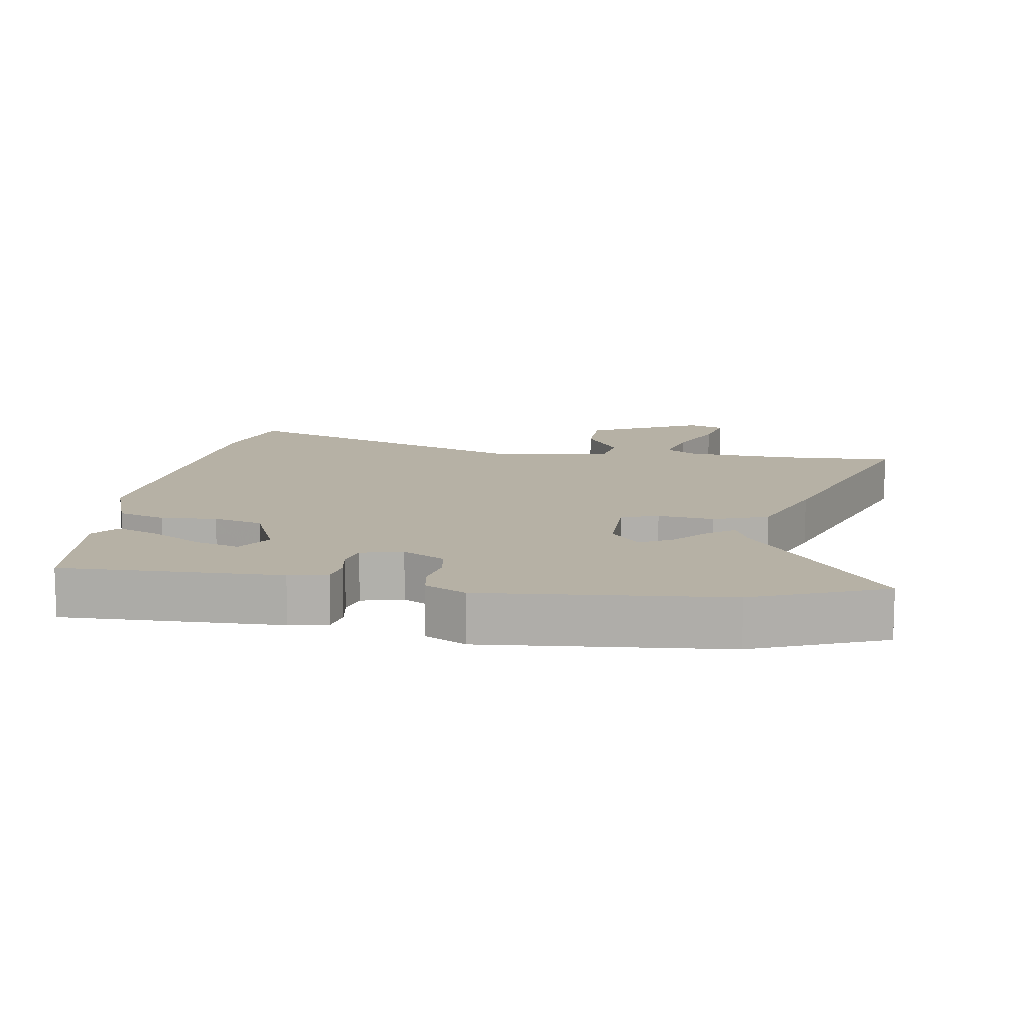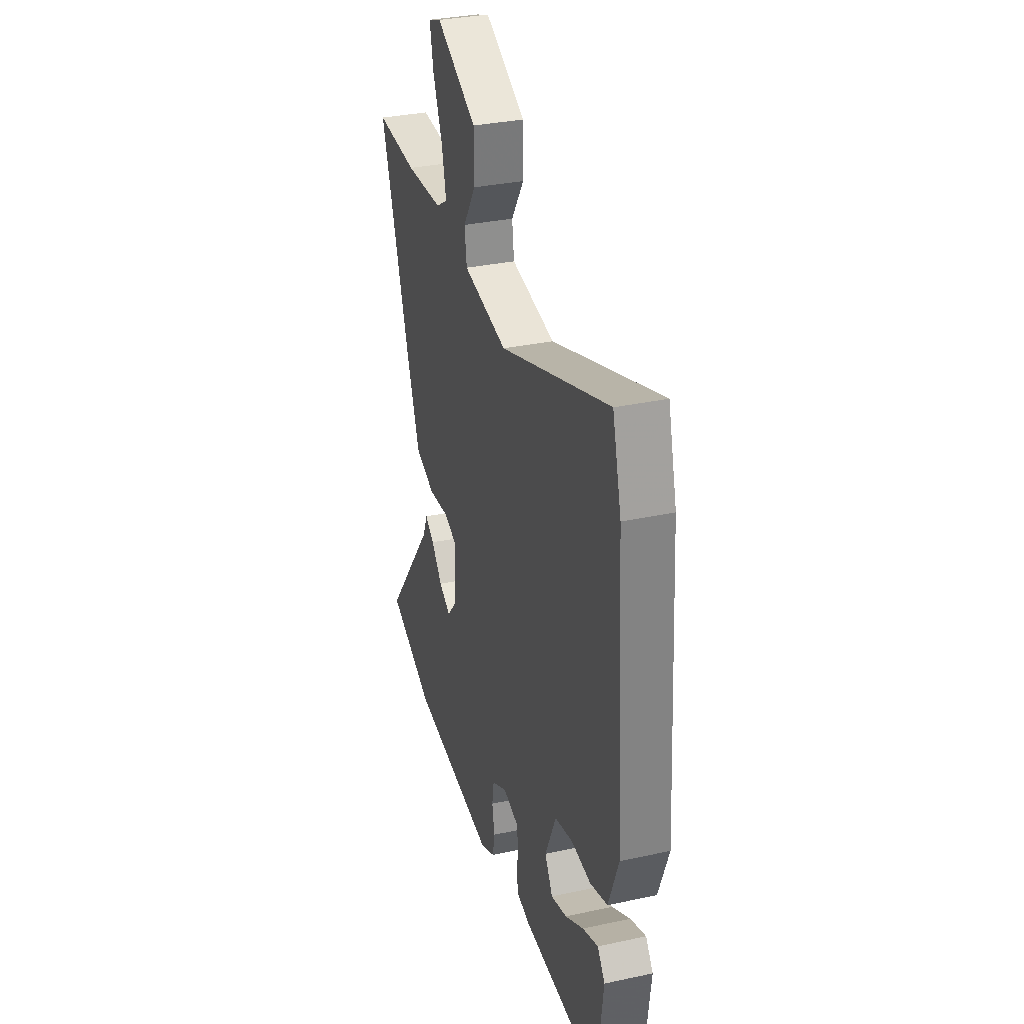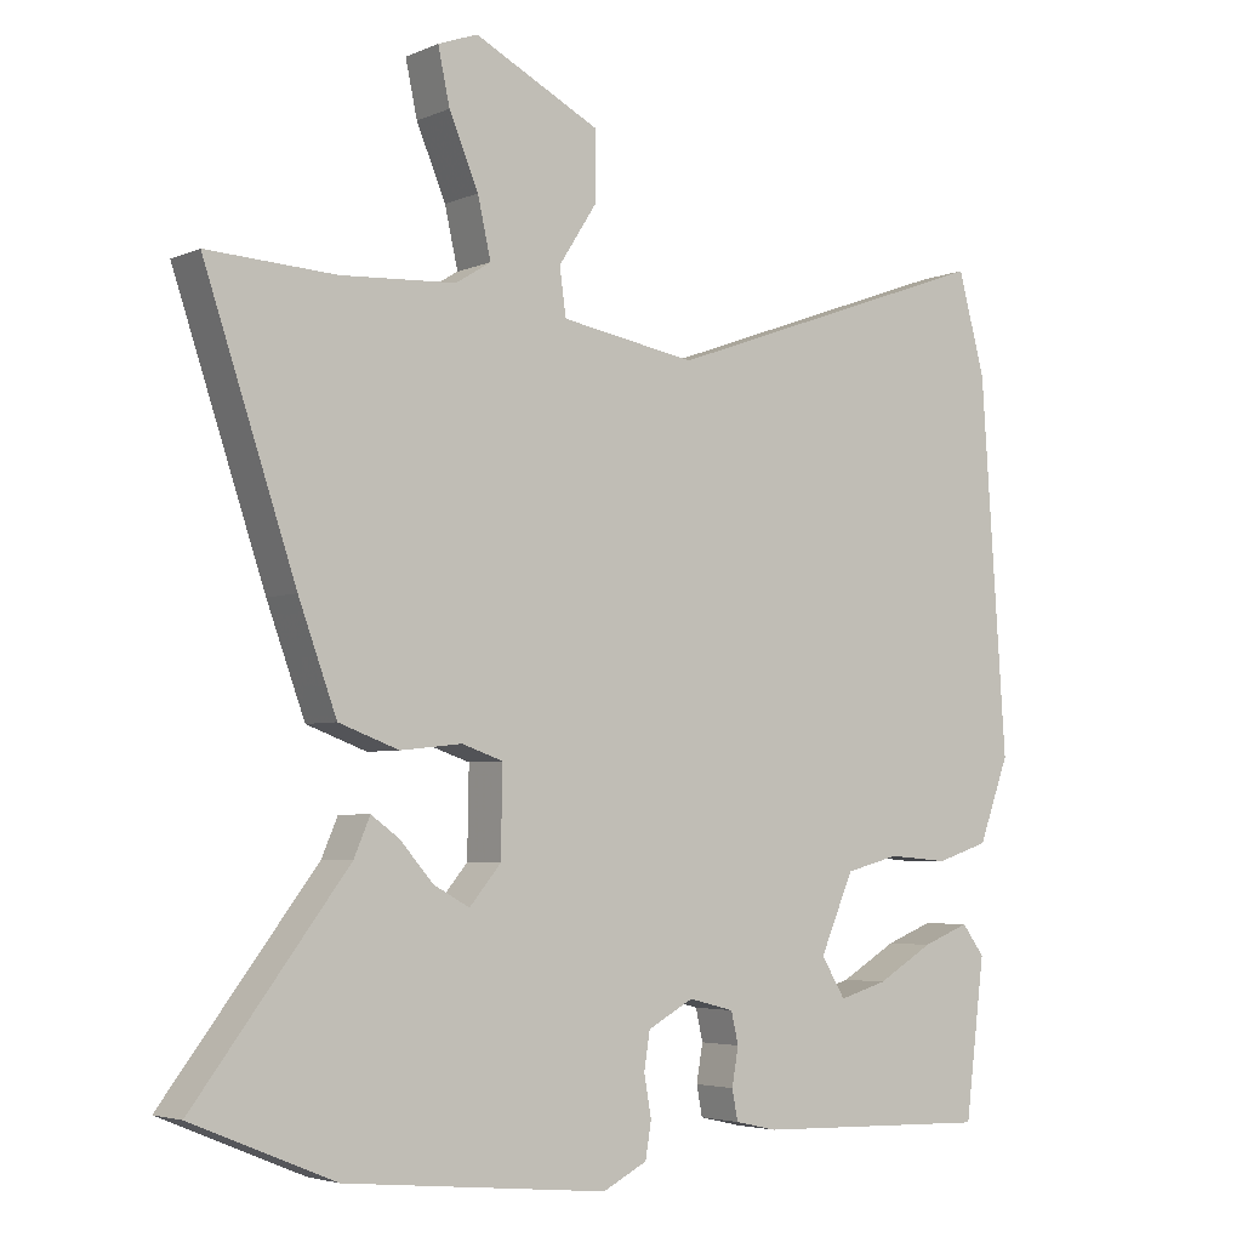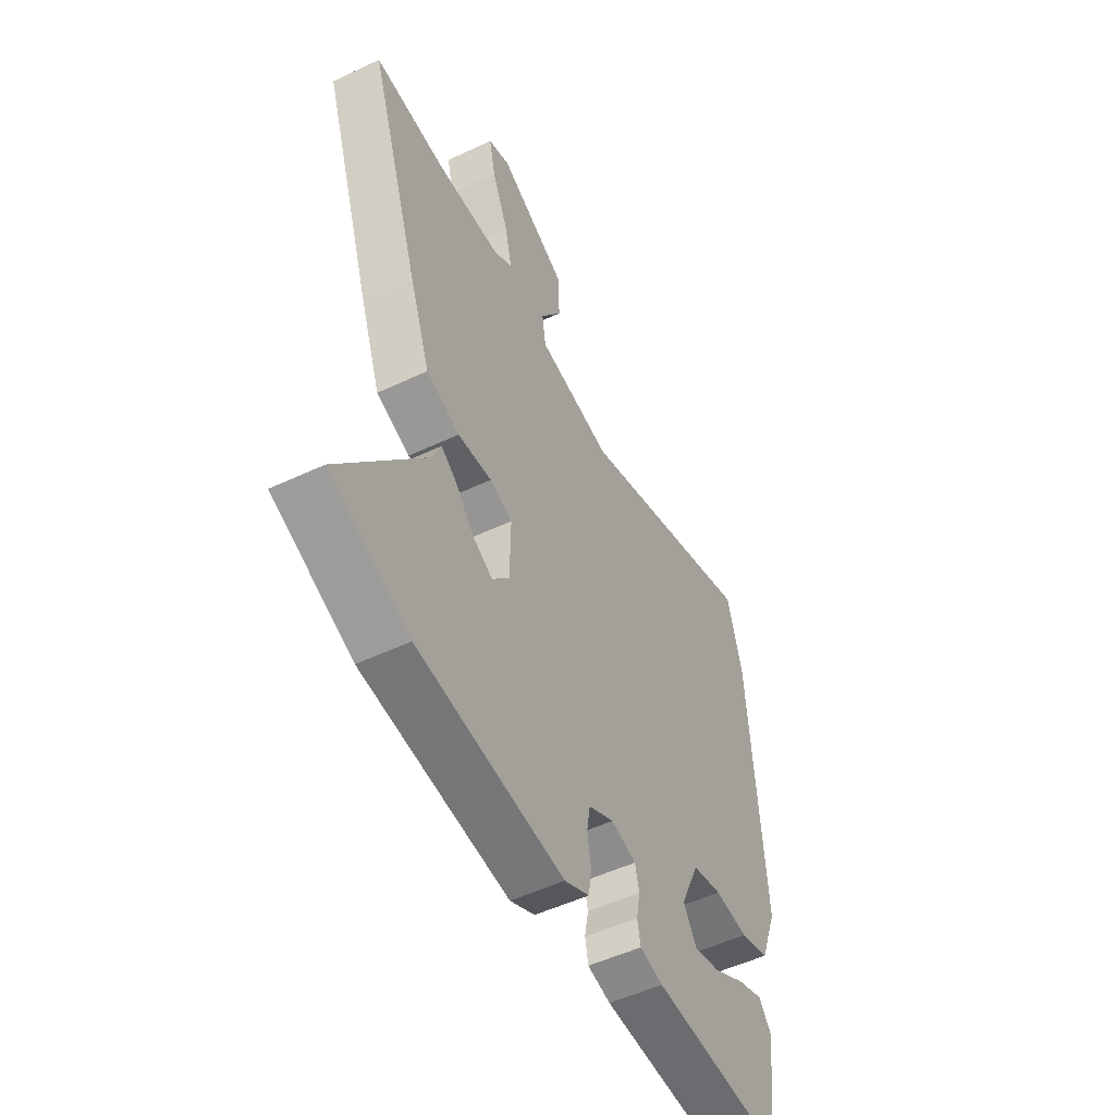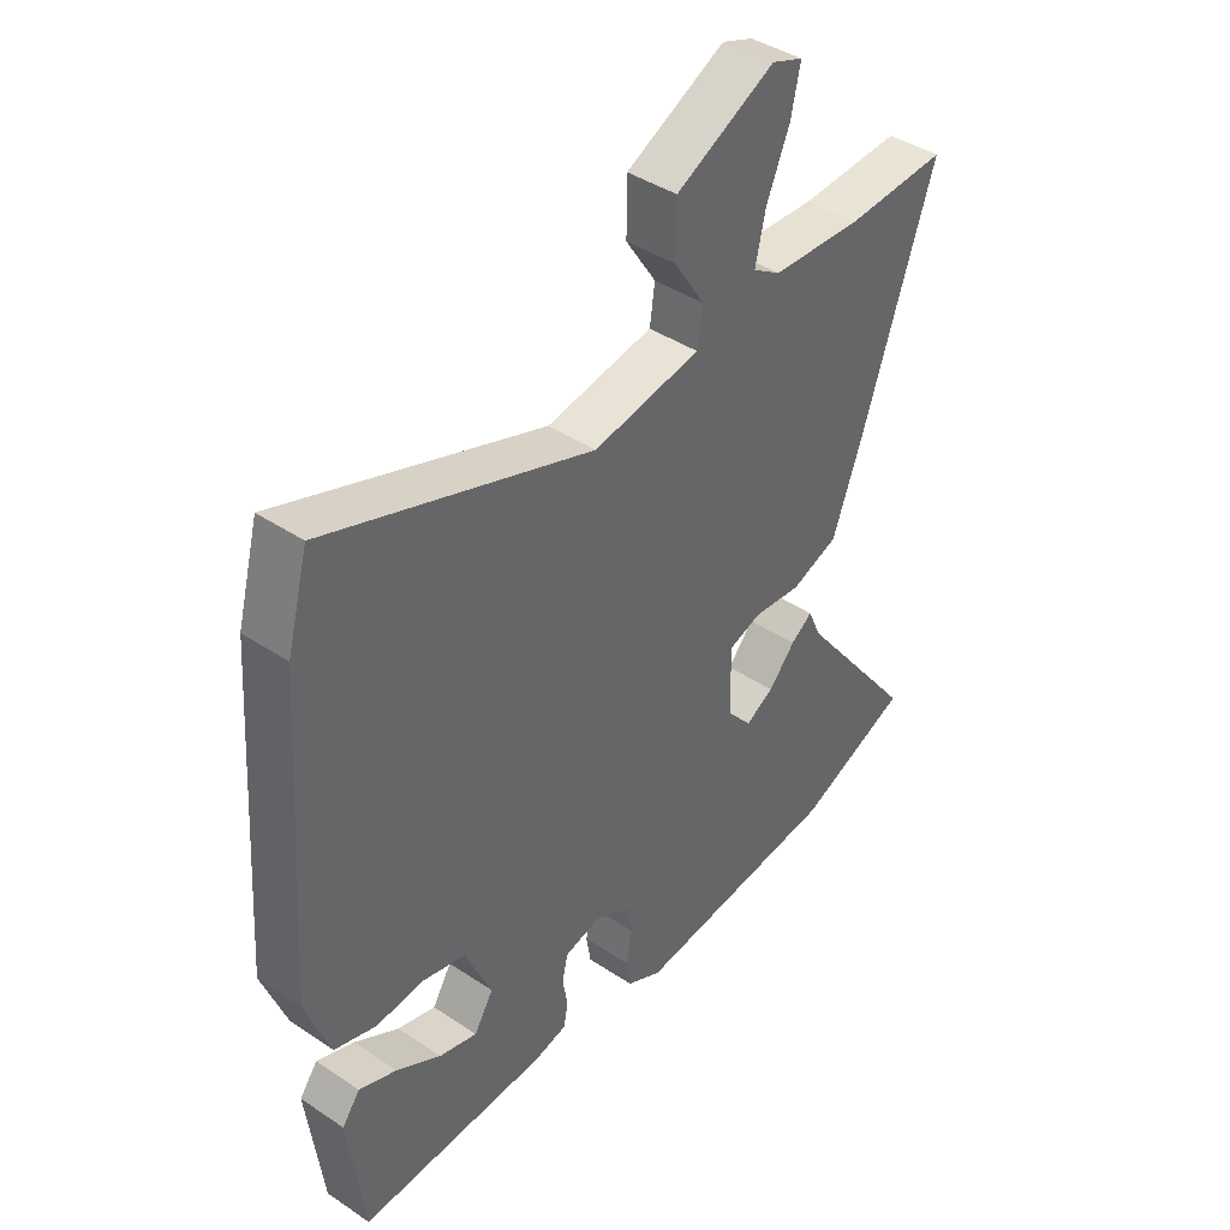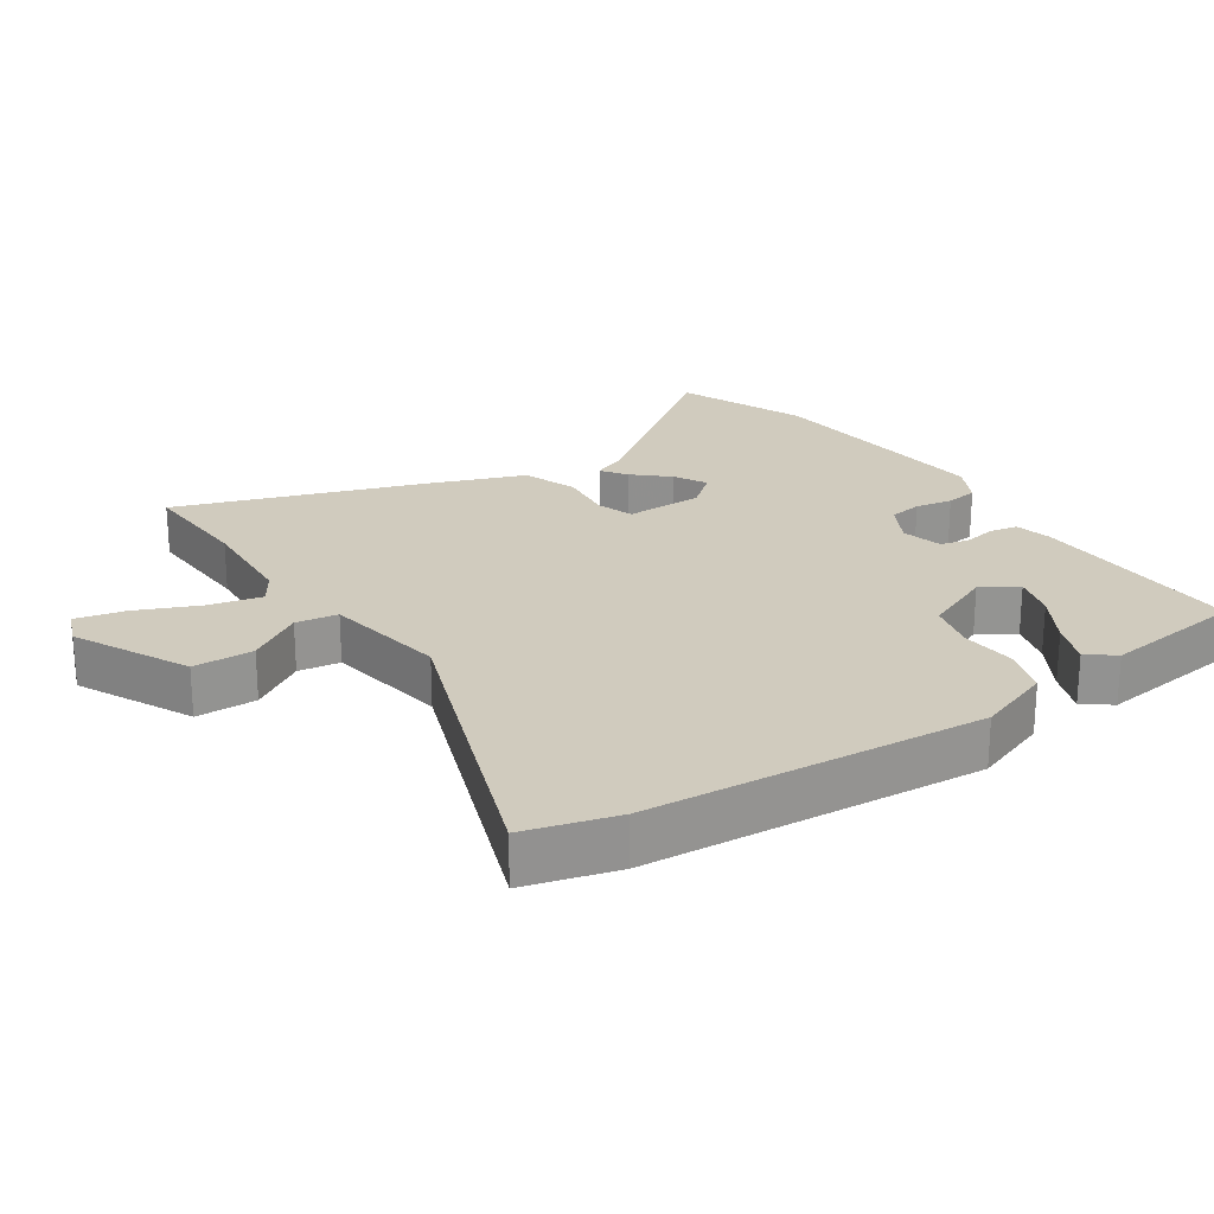
<metadata>
{"format":"obj","ext":"obj","renderer":"f3d","projection":"perspective","resolution":1024,"background":"white","views":[{"elev":12.0,"azim":-170.6,"up":"+Y"},{"elev":33.0,"azim":73.4,"up":"+Z"},{"elev":-4.2,"azim":-36.6,"up":"+Z"},{"elev":-52.3,"azim":-63.1,"up":"+Z"},{"elev":41.5,"azim":129.0,"up":"+Z"},{"elev":23.3,"azim":56.4,"up":"+Y"}]}
</metadata>
<code>
v -0.475 0.07 -0.51
v -0.67 0.07 -0.43
v -0.461 0.07 -0.156
v -0.439 0.07 -0.105
v -0.401 0.07 -0.132
v -0.355 0.07 -0.184
v -0.306 0.07 -0.211
v -0.263 0.07 -0.16
v -0.261 0.07 -0.043
v -0.317 0.07 -0.024
v -0.401 0.07 -0.033
v -0.483 0.07 -0.003
v -0.535 0.07 0.138
v -0.66 0.07 0.508
v -0.485 0.07 0.499
v -0.328 0.07 0.508
v -0.28 0.07 0.538
v -0.298 0.07 0.617
v -0.338 0.07 0.711
v -0.354 0.07 0.785
v -0.3 0.07 0.805
v -0.129 0.07 0.719
v -0.128 0.07 0.628
v -0.181 0.07 0.546
v -0.172 0.07 0.483
v 0.013 0.07 0.451
v 0.469 0.07 0.615
v 0.506 0.07 0.478
v 0.541 0.07 -0.026
v 0.499 0.07 -0.139
v 0.427 0.07 -0.162
v 0.344 0.07 -0.155
v 0.27 0.07 -0.174
v 0.224 0.07 -0.279
v 0.257 0.07 -0.333
v 0.323 0.07 -0.314
v 0.4 0.07 -0.269
v 0.465 0.07 -0.244
v 0.496 0.07 -0.285
v 0.469 0.07 -0.499
v 0.143 0.07 -0.489
v 0.086 0.07 -0.476
v 0.078 0.07 -0.435
v 0.087 0.07 -0.384
v 0.077 0.07 -0.341
v 0.015 0.07 -0.325
v -0.048 0.07 -0.359
v -0.056 0.07 -0.409
v -0.046 0.07 -0.465
v -0.054 0.07 -0.514
v -0.115 0.07 -0.545
v -0.475 0 -0.51
v -0.67 0 -0.43
v -0.461 0 -0.156
v -0.439 0 -0.105
v -0.401 0 -0.132
v -0.355 0 -0.184
v -0.306 0 -0.211
v -0.263 0 -0.16
v -0.261 0 -0.043
v -0.317 0 -0.024
v -0.401 0 -0.033
v -0.483 0 -0.003
v -0.535 0 0.138
v -0.66 0 0.508
v -0.485 0 0.499
v -0.328 0 0.508
v -0.28 0 0.538
v -0.298 0 0.617
v -0.338 0 0.711
v -0.354 0 0.785
v -0.3 0 0.805
v -0.129 0 0.719
v -0.128 0 0.628
v -0.181 0 0.546
v -0.172 0 0.483
v 0.013 0 0.451
v 0.469 0 0.615
v 0.506 0 0.478
v 0.541 0 -0.026
v 0.499 0 -0.139
v 0.427 0 -0.162
v 0.344 0 -0.155
v 0.27 0 -0.174
v 0.224 0 -0.279
v 0.257 0 -0.333
v 0.323 0 -0.314
v 0.4 0 -0.269
v 0.465 0 -0.244
v 0.496 0 -0.285
v 0.469 0 -0.499
v 0.143 0 -0.489
v 0.086 0 -0.476
v 0.078 0 -0.435
v 0.087 0 -0.384
v 0.077 0 -0.341
v 0.015 0 -0.325
v -0.048 0 -0.359
v -0.056 0 -0.409
v -0.046 0 -0.465
v -0.054 0 -0.514
v -0.115 0 -0.545
f 48 49 50 51
f 47 48 51 1
f 46 47 1 2
f 41 42 43 44
f 41 44 45
f 40 41 45
f 36 37 38 39
f 35 36 39 40
f 29 30 31 32
f 29 32 33
f 26 27 28 29
f 25 26 29 33
f 21 22 23 24
f 21 24 25
f 18 19 20 21
f 17 18 21 25
f 16 17 25 33
f 12 13 14 15
f 10 11 12 15
f 9 10 15 16
f 3 4 5 6
f 3 6 7
f 46 2 3 7
f 45 46 7 8
f 35 40 45 8
f 34 35 8 9
f 9 16 33 34
f 102 101 100 99
f 52 102 99 98
f 53 52 98 97
f 95 94 93 92
f 96 95 92
f 96 92 91
f 90 89 88 87
f 91 90 87 86
f 83 82 81 80
f 84 83 80
f 80 79 78 77
f 84 80 77 76
f 75 74 73 72
f 76 75 72
f 72 71 70 69
f 76 72 69 68
f 84 76 68 67
f 66 65 64 63
f 66 63 62 61
f 67 66 61 60
f 57 56 55 54
f 58 57 54
f 58 54 53 97
f 59 58 97 96
f 59 96 91 86
f 60 59 86 85
f 85 84 67 60
f 1 52 53 2
f 2 53 54 3
f 3 54 55 4
f 4 55 56 5
f 5 56 57 6
f 6 57 58 7
f 7 58 59 8
f 8 59 60 9
f 9 60 61 10
f 10 61 62 11
f 11 62 63 12
f 12 63 64 13
f 13 64 65 14
f 14 65 66 15
f 15 66 67 16
f 16 67 68 17
f 17 68 69 18
f 18 69 70 19
f 19 70 71 20
f 20 71 72 21
f 21 72 73 22
f 22 73 74 23
f 23 74 75 24
f 24 75 76 25
f 25 76 77 26
f 26 77 78 27
f 27 78 79 28
f 28 79 80 29
f 29 80 81 30
f 30 81 82 31
f 31 82 83 32
f 32 83 84 33
f 33 84 85 34
f 34 85 86 35
f 35 86 87 36
f 36 87 88 37
f 37 88 89 38
f 38 89 90 39
f 39 90 91 40
f 40 91 92 41
f 41 92 93 42
f 42 93 94 43
f 43 94 95 44
f 44 95 96 45
f 45 96 97 46
f 46 97 98 47
f 47 98 99 48
f 48 99 100 49
f 49 100 101 50
f 50 101 102 51
f 51 102 52 1

</code>
